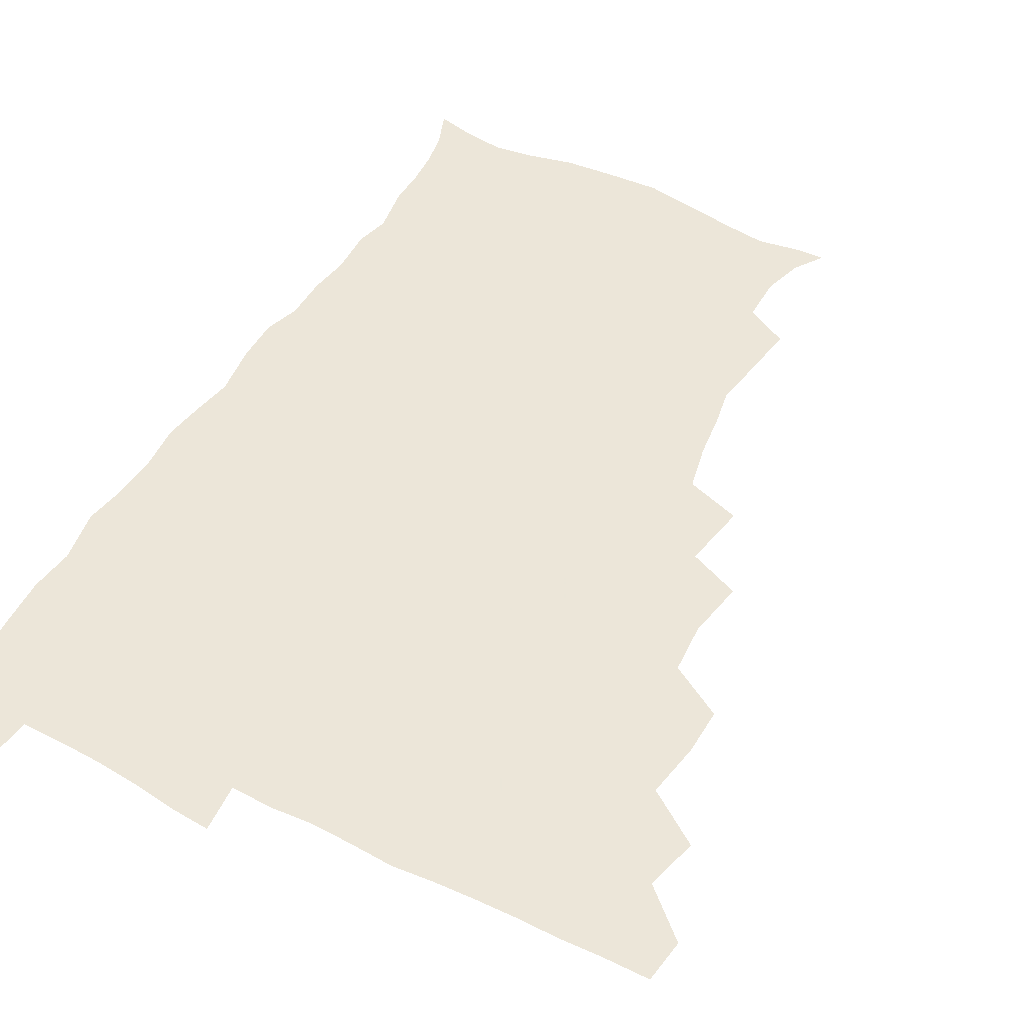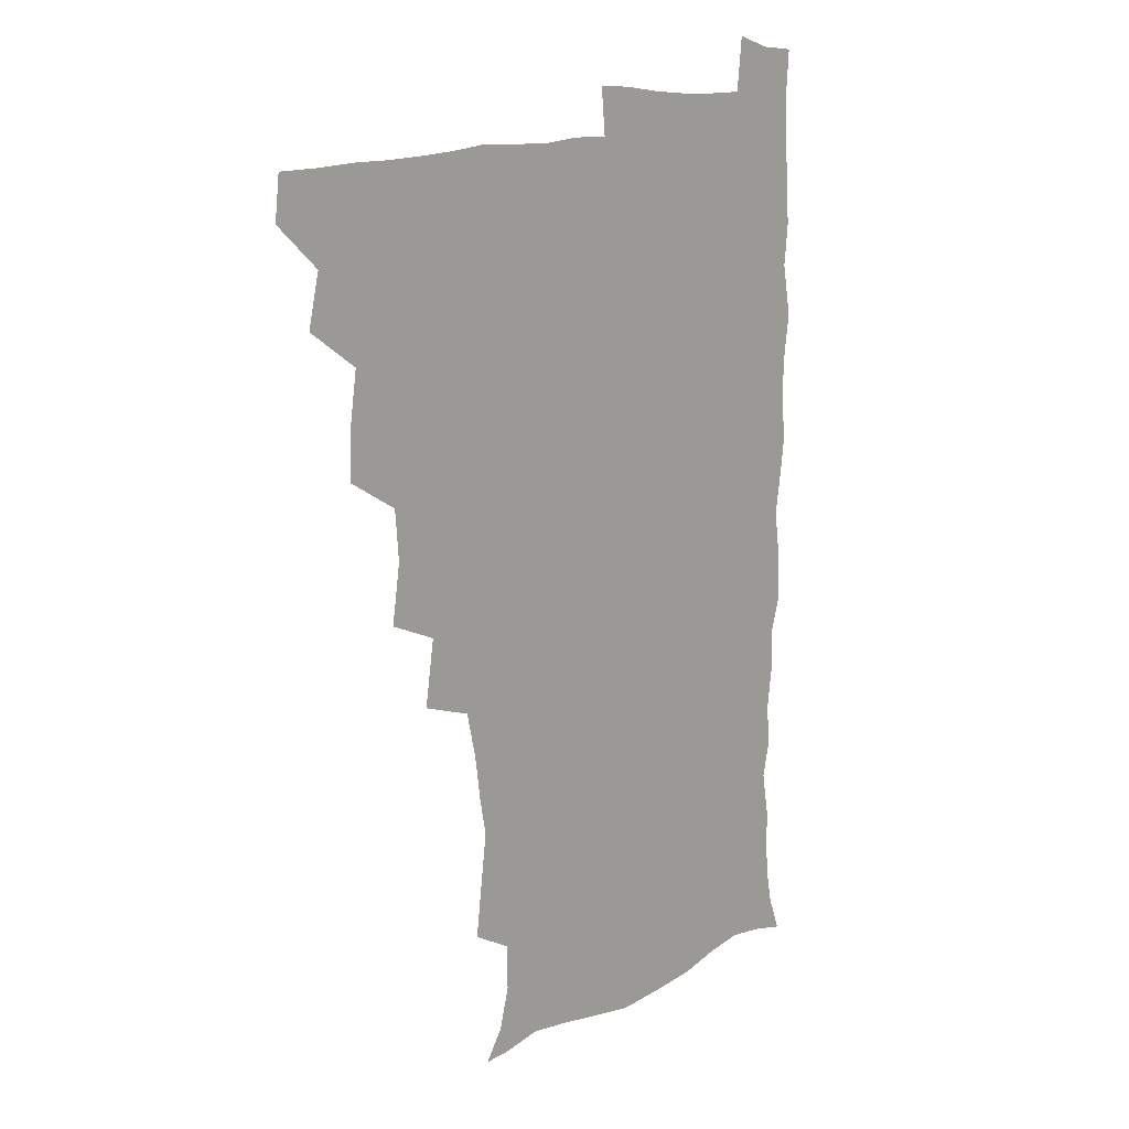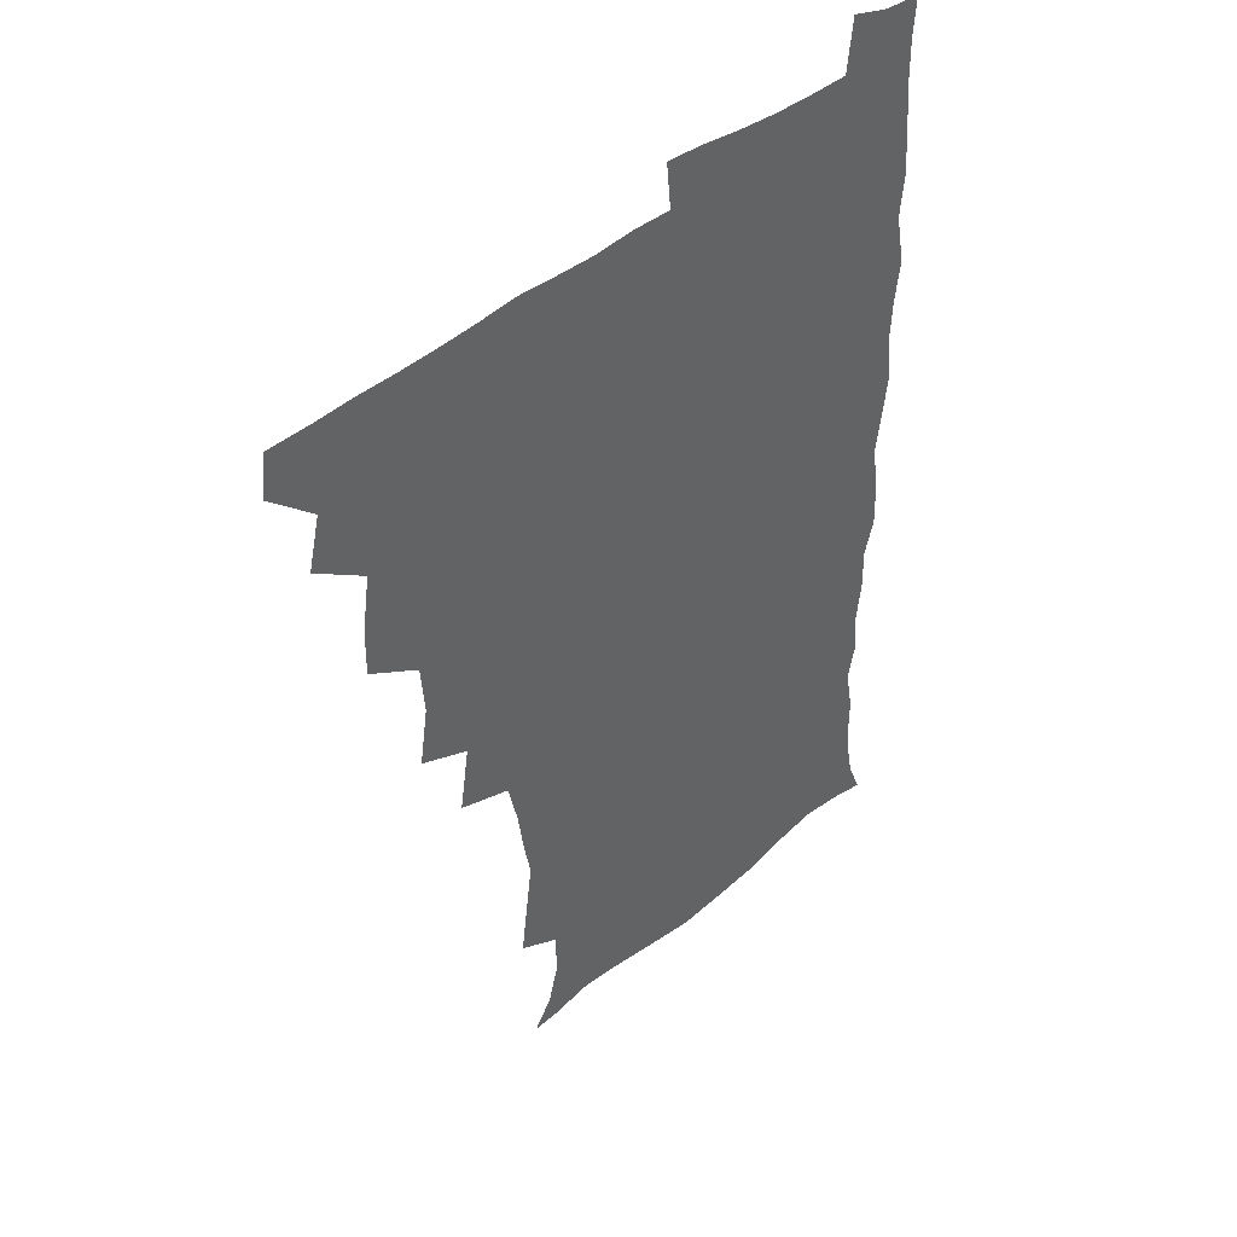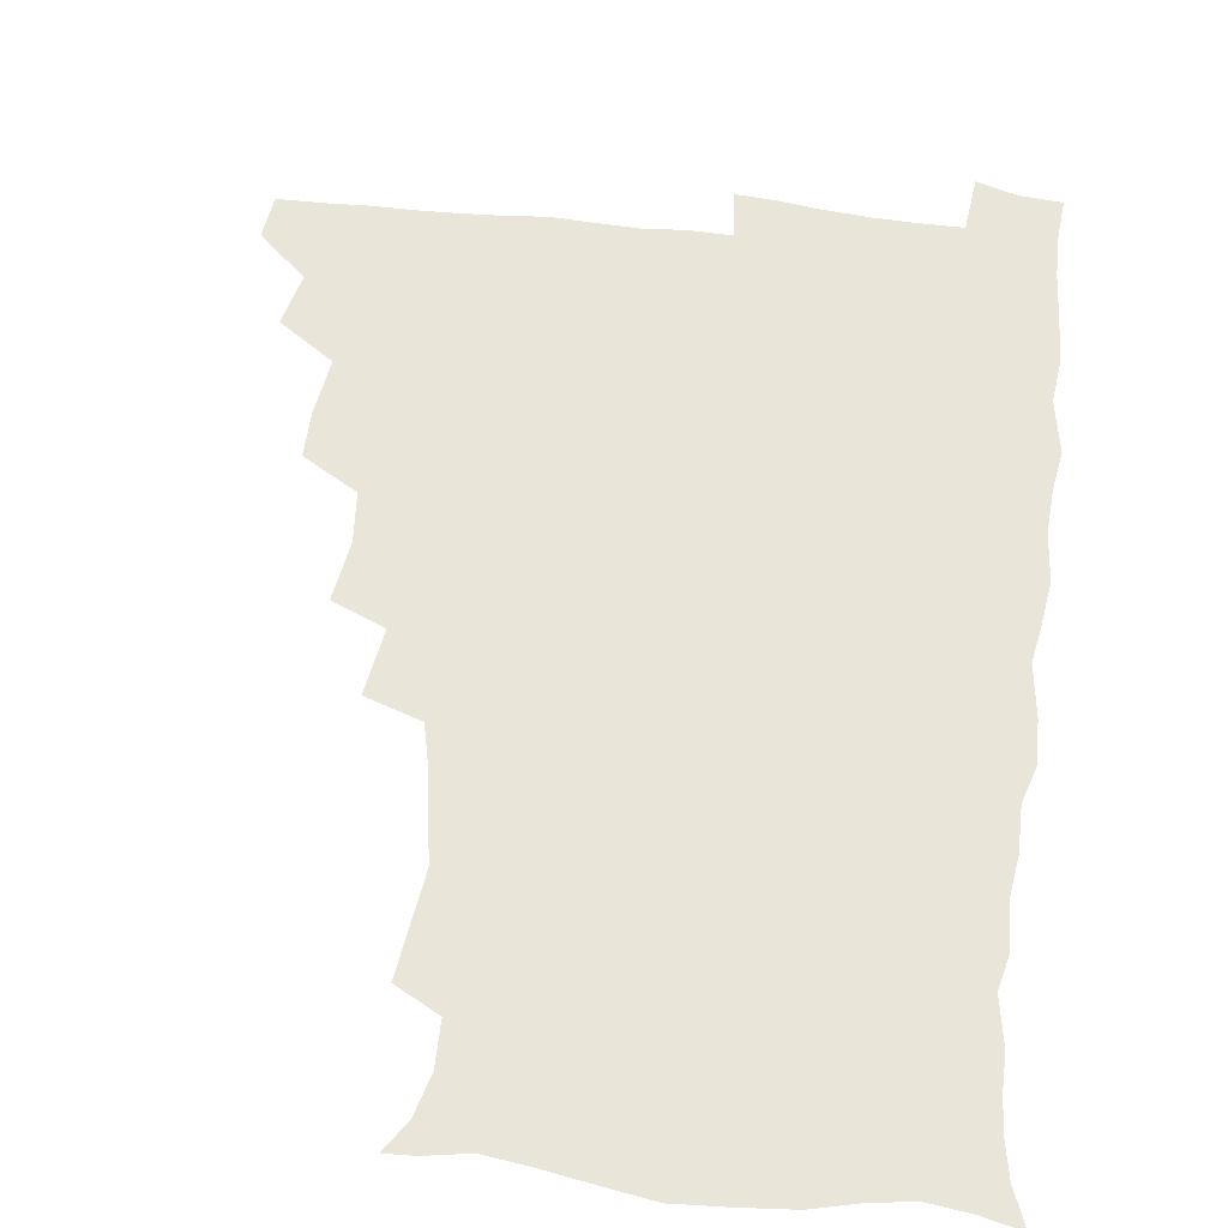
<metadata>
{"format":"obj","ext":"obj","renderer":"f3d","projection":"perspective","resolution":1024,"background":"white","views":[{"elev":48.6,"azim":-150.8,"up":"+Z"},{"elev":13.8,"azim":-48.4,"up":"+Y"},{"elev":43.4,"azim":-44.4,"up":"+Y"},{"elev":58.0,"azim":7.0,"up":"+Z"}]}
</metadata>
<code>
v 464.4 494.1 0
v 466.2 509.7 0
v 476.9 460.2 0
v 481.3 478.9 0
v 481.9 494.7 0
v 482.3 509.8 0
v 493.2 410.1 0
v 493.3 426.8 0
v 496.2 446.8 0
v 497.3 464.2 0
v 498.5 480 0
v 497.6 495.2 0
v 496.9 510.5 0
v 510.6 359.6 0
v 513.8 380.6 0
v 512.3 398.7 0
v 514.3 419 0
v 513.6 434.9 0
v 514.5 451.3 0
v 515.5 466.8 0
v 514 480.8 0
v 513.3 495.2 0
v 512.2 510.5 0
v 525.4 328.2 0
v 529.1 351.8 0
v 529.3 370.7 0
v 529.7 388.6 0
v 529.4 405.3 0
v 528.3 419.9 0
v 527.8 434.9 0
v 529 451.6 0
v 529.3 466.7 0
v 528.6 481.1 0
v 527.8 495.7 0
v 526.9 510.9 0
v 549 239 0
v 551.1 255.8 0
v 553.7 276 0
v 551.2 288.9 0
v 548.9 305.2 0
v 545.1 321.7 0
v 544.5 340.9 0
v 544.5 358.5 0
v 544.2 374.9 0
v 544.5 392.2 0
v 543.6 406.5 0
v 543.3 421.7 0
v 544.3 438 0
v 543.8 452.3 0
v 544.2 467 0
v 543 481.7 0
v 542.4 496.2 0
v 541.4 511.7 0
v 553.8 189.9 0
v 560.7 200.3 0
v 564.5 214.7 0
v 564.3 230.8 0
v 564.3 248.5 0
v 564.7 265.1 0
v 564.5 280.9 0
v 563.8 297.9 0
v 561.4 312.3 0
v 560.5 329.6 0
v 558.9 344.5 0
v 559.4 362.5 0
v 559.4 378.6 0
v 557.9 392.1 0
v 558.9 408.9 0
v 559.1 424.2 0
v 558.7 438.6 0
v 559.2 453.5 0
v 558.2 467.4 0
v 558.5 481.5 0
v 557.4 496.2 0
v 555.7 513.1 0
v 564.1 190.3 0
v 570.3 201.5 0
v 577.5 223 0
v 578 239.7 0
v 578.3 256 0
v 576.9 268.8 0
v 576.9 285.3 0
v 576.9 304 0
v 576.2 318.7 0
v 574.6 333.2 0
v 574.4 349.4 0
v 573.4 363.7 0
v 574 381.1 0
v 573.9 395.6 0
v 572.9 408.9 0
v 573.7 425.4 0
v 573.6 439.5 0
v 573.3 453.5 0
v 572.9 467.4 0
v 573 481.5 0
v 571.9 496.5 0
v 570.8 512.3 0
v 579.2 192.9 0
v 587.7 211.4 0
v 590.1 226.2 0
v 590.8 242.5 0
v 591 259.3 0
v 590.5 274.1 0
v 590.6 289.3 0
v 589.5 303.5 0
v 589.5 322.8 0
v 588.5 334.2 0
v 588.4 351 0
v 588 365.6 0
v 587.7 380.2 0
v 588 396.5 0
v 587.6 410.1 0
v 587.6 424.6 0
v 587.8 439.4 0
v 587.6 453.3 0
v 587.6 467.5 0
v 587.4 481.8 0
v 586.6 496.8 0
v 586.1 511.8 0
v 594.1 191.1 0
v 601.4 211.4 0
v 603.9 229.4 0
v 604.2 245 0
v 604 258.9 0
v 603.2 272.5 0
v 603.3 291.3 0
v 603.9 307.4 0
v 602.8 321.2 0
v 602.4 336.1 0
v 602.4 352.7 0
v 602.2 367.2 0
v 602 381.1 0
v 602 396.5 0
v 602.2 411.4 0
v 602.1 425.4 0
v 602.2 439.7 0
v 602.2 453.4 0
v 602.3 467.5 0
v 602.5 481.6 0
v 602.1 496 0
v 600.8 513 0
v 611.6 188.1 0
v 616.2 212.3 0
v 617.5 229.4 0
v 617.3 245.7 0
v 617.7 262.9 0
v 617.5 278.4 0
v 617.1 290.1 0
v 616.7 309.7 0
v 616.5 322.1 0
v 616.5 338.2 0
v 616.2 352.5 0
v 616.1 366.5 0
v 616.2 382.6 0
v 616.1 397.2 0
v 616.2 411.7 0
v 616.4 425.5 0
v 616.3 439.2 0
v 616.6 453.5 0
v 617.3 468 0
v 617.2 481.5 0
v 616.8 495.9 0
v 615.9 512.6 0
v 614.2 529.8 0
v 630.2 185.2 0
v 630.9 211 0
v 631.1 232.8 0
v 631.2 246.6 0
v 631.2 263.6 0
v 630.8 276.8 0
v 630.9 293.2 0
v 630.3 307.9 0
v 630 322.9 0
v 629.9 339 0
v 630.1 351.7 0
v 630 367.4 0
v 630 382.3 0
v 630 396.9 0
v 630.1 411.3 0
v 630.5 427.2 0
v 630.7 440 0
v 630.9 453.6 0
v 631.2 467.9 0
v 631.4 481.7 0
v 631.3 495.9 0
v 630.4 511.8 0
v 628.2 528.9 0
v 648.8 186.4 0
v 646.1 212.8 0
v 645.8 228.7 0
v 644.8 245.3 0
v 644.2 263.1 0
v 644.1 277.5 0
v 644 293.8 0
v 643.7 309.1 0
v 644.1 321.6 0
v 643.6 337.6 0
v 643.7 352.9 0
v 643.9 366.9 0
v 643.9 381.9 0
v 644 396.5 0
v 643.8 412.5 0
v 644.3 426 0
v 644.7 439.7 0
v 645 453.7 0
v 645.2 468.2 0
v 645.5 481.8 0
v 645.7 495.9 0
v 646.4 509.3 0
v 643.5 526.8 0
v 666.8 187.9 0
v 661.6 210.6 0
v 659.2 230.4 0
v 658.8 244.2 0
v 657.1 262.8 0
v 657.8 275.7 0
v 656.8 294 0
v 657 308.1 0
v 657.5 321.7 0
v 657.2 337.2 0
v 657.1 352.3 0
v 658.1 365.5 0
v 657.9 380.8 0
v 658.6 394.3 0
v 657.7 411.3 0
v 658.1 425.3 0
v 659 438.6 0
v 659 453.8 0
v 659.1 468.2 0
v 659.7 481.9 0
v 660 495.9 0
v 660.1 509.9 0
v 659.1 525.5 0
v 682.9 191.8 0
v 676.6 210.7 0
v 673.4 228.5 0
v 672.2 244.2 0
v 671.3 259.5 0
v 670.9 275.3 0
v 670.1 291.8 0
v 669.9 306.9 0
v 671.1 320.2 0
v 670.6 336.1 0
v 671.8 349.4 0
v 671.8 364.3 0
v 671.2 380.6 0
v 672.1 394.1 0
v 671.1 410.9 0
v 672.1 424.4 0
v 672.6 438.9 0
v 673.4 452.7 0
v 673.3 467.6 0
v 673.5 482.3 0
v 674.3 496.1 0
v 674.6 510.5 0
v 674.8 524.9 0
v 697.3 194 0
v 692 208.8 0
v 688.1 225.4 0
v 685.4 242.5 0
v 684.3 258 0
v 684.2 272.7 0
v 683.7 288.6 0
v 685 301.8 0
v 683.7 319.4 0
v 685 332.8 0
v 684.8 348.4 0
v 685.6 362.3 0
v 685 378.4 0
v 686.1 392.4 0
v 686.2 407.7 0
v 686.4 422.6 0
v 686.3 437.8 0
v 687.8 451.6 0
v 686.8 467.9 0
v 687.8 481.7 0
v 688.3 495.9 0
v 689.4 510.3 0
v 689.9 524.9 0
v 692 544.7 0
v 712.1 192.1 0
v 706.5 206.2 0
v 703.2 220.7 0
v 701.3 235.6 0
v 698.4 252.9 0
v 698.4 267.1 0
v 698.2 282.9 0
v 697.9 298.4 0
v 699 312.9 0
v 700 327.2 0
v 701.6 341.5 0
v 700.1 358.2 0
v 700.5 373 0
v 702.4 387 0
v 701.7 403.2 0
v 703 417.5 0
v 701.1 434.8 0
v 703.6 448.4 0
v 701.5 465.8 0
v 701.8 480.6 0
v 703.3 494.9 0
v 704.1 509.8 0
v 704 524.4 0
v 706.2 540.6 0
v 725.7 188.9 0
v 720.5 202.1 0
v 718.2 214.3 0
v 717.2 226.7 0
v 717.3 239.5 0
v 714.2 256.6 0
v 717.1 268.8 0
v 716.1 285.3 0
v 718 299.6 0
v 717.9 315.7 0
v 721.8 328.6 0
v 721.4 344.6 0
v 718.8 362.8 0
v 721.1 377.2 0
v 723.1 392.1 0
v 721.3 409.4 0
v 722.2 425.2 0
v 724.4 439.8 0
v 720.9 458.8 0
v 722.6 474.5 0
v 721.5 491.3 0
v 720 508.7 0
v 719.8 524.3 0
v 720.9 539.3 0
f 4 5 1
f 1 5 2
f 5 6 2
f 9 10 3
f 3 10 4
f 10 11 4
f 4 11 5
f 11 12 5
f 5 12 6
f 12 13 6
f 16 17 7
f 7 17 8
f 17 18 8
f 8 18 9
f 18 19 9
f 9 19 10
f 19 20 10
f 10 20 11
f 20 21 11
f 11 21 12
f 21 22 12
f 12 22 13
f 22 23 13
f 25 26 14
f 14 26 15
f 26 27 15
f 15 27 16
f 27 28 16
f 16 28 17
f 28 29 17
f 17 29 18
f 29 30 18
f 18 30 19
f 30 31 19
f 19 31 20
f 31 32 20
f 20 32 21
f 32 33 21
f 21 33 22
f 33 34 22
f 22 34 23
f 34 35 23
f 41 42 24
f 24 42 25
f 42 43 25
f 25 43 26
f 43 44 26
f 26 44 27
f 44 45 27
f 27 45 28
f 45 46 28
f 28 46 29
f 46 47 29
f 29 47 30
f 47 48 30
f 30 48 31
f 48 49 31
f 31 49 32
f 49 50 32
f 32 50 33
f 50 51 33
f 33 51 34
f 51 52 34
f 34 52 35
f 52 53 35
f 57 58 36
f 36 58 37
f 58 59 37
f 37 59 38
f 59 60 38
f 38 60 39
f 60 61 39
f 39 61 40
f 61 62 40
f 40 62 41
f 62 63 41
f 41 63 42
f 63 64 42
f 42 64 43
f 64 65 43
f 43 65 44
f 65 66 44
f 44 66 45
f 66 67 45
f 45 67 46
f 67 68 46
f 46 68 47
f 68 69 47
f 47 69 48
f 69 70 48
f 48 70 49
f 70 71 49
f 49 71 50
f 71 72 50
f 50 72 51
f 72 73 51
f 51 73 52
f 73 74 52
f 52 74 53
f 74 75 53
f 54 76 55
f 76 77 55
f 55 77 56
f 77 78 56
f 56 78 57
f 78 79 57
f 57 79 58
f 79 80 58
f 58 80 59
f 80 81 59
f 59 81 60
f 81 82 60
f 60 82 61
f 82 83 61
f 61 83 62
f 83 84 62
f 62 84 63
f 84 85 63
f 63 85 64
f 85 86 64
f 64 86 65
f 86 87 65
f 65 87 66
f 87 88 66
f 66 88 67
f 88 89 67
f 67 89 68
f 89 90 68
f 68 90 69
f 90 91 69
f 69 91 70
f 91 92 70
f 70 92 71
f 92 93 71
f 71 93 72
f 93 94 72
f 72 94 73
f 94 95 73
f 73 95 74
f 95 96 74
f 74 96 75
f 96 97 75
f 76 98 77
f 98 99 77
f 77 99 78
f 99 100 78
f 78 100 79
f 100 101 79
f 79 101 80
f 101 102 80
f 80 102 81
f 102 103 81
f 81 103 82
f 103 104 82
f 82 104 83
f 104 105 83
f 83 105 84
f 105 106 84
f 84 106 85
f 106 107 85
f 85 107 86
f 107 108 86
f 86 108 87
f 108 109 87
f 87 109 88
f 109 110 88
f 88 110 89
f 110 111 89
f 89 111 90
f 111 112 90
f 90 112 91
f 112 113 91
f 91 113 92
f 113 114 92
f 92 114 93
f 114 115 93
f 93 115 94
f 115 116 94
f 94 116 95
f 116 117 95
f 95 117 96
f 117 118 96
f 96 118 97
f 118 119 97
f 98 120 99
f 120 121 99
f 99 121 100
f 121 122 100
f 100 122 101
f 122 123 101
f 101 123 102
f 123 124 102
f 102 124 103
f 124 125 103
f 103 125 104
f 125 126 104
f 104 126 105
f 126 127 105
f 105 127 106
f 127 128 106
f 106 128 107
f 128 129 107
f 107 129 108
f 129 130 108
f 108 130 109
f 130 131 109
f 109 131 110
f 131 132 110
f 110 132 111
f 132 133 111
f 111 133 112
f 133 134 112
f 112 134 113
f 134 135 113
f 113 135 114
f 135 136 114
f 114 136 115
f 136 137 115
f 115 137 116
f 137 138 116
f 116 138 117
f 138 139 117
f 117 139 118
f 139 140 118
f 118 140 119
f 140 141 119
f 120 142 121
f 142 143 121
f 121 143 122
f 143 144 122
f 122 144 123
f 144 145 123
f 123 145 124
f 145 146 124
f 124 146 125
f 146 147 125
f 125 147 126
f 147 148 126
f 126 148 127
f 148 149 127
f 127 149 128
f 149 150 128
f 128 150 129
f 150 151 129
f 129 151 130
f 151 152 130
f 130 152 131
f 152 153 131
f 131 153 132
f 153 154 132
f 132 154 133
f 154 155 133
f 133 155 134
f 155 156 134
f 134 156 135
f 156 157 135
f 135 157 136
f 157 158 136
f 136 158 137
f 158 159 137
f 137 159 138
f 159 160 138
f 138 160 139
f 160 161 139
f 139 161 140
f 161 162 140
f 140 162 141
f 162 163 141
f 142 165 143
f 165 166 143
f 143 166 144
f 166 167 144
f 144 167 145
f 167 168 145
f 145 168 146
f 168 169 146
f 146 169 147
f 169 170 147
f 147 170 148
f 170 171 148
f 148 171 149
f 171 172 149
f 149 172 150
f 172 173 150
f 150 173 151
f 173 174 151
f 151 174 152
f 174 175 152
f 152 175 153
f 175 176 153
f 153 176 154
f 176 177 154
f 154 177 155
f 177 178 155
f 155 178 156
f 178 179 156
f 156 179 157
f 179 180 157
f 157 180 158
f 180 181 158
f 158 181 159
f 181 182 159
f 159 182 160
f 182 183 160
f 160 183 161
f 183 184 161
f 161 184 162
f 184 185 162
f 162 185 163
f 185 186 163
f 163 186 164
f 186 187 164
f 165 188 166
f 188 189 166
f 166 189 167
f 189 190 167
f 167 190 168
f 190 191 168
f 168 191 169
f 191 192 169
f 169 192 170
f 192 193 170
f 170 193 171
f 193 194 171
f 171 194 172
f 194 195 172
f 172 195 173
f 195 196 173
f 173 196 174
f 196 197 174
f 174 197 175
f 197 198 175
f 175 198 176
f 198 199 176
f 176 199 177
f 199 200 177
f 177 200 178
f 200 201 178
f 178 201 179
f 201 202 179
f 179 202 180
f 202 203 180
f 180 203 181
f 203 204 181
f 181 204 182
f 204 205 182
f 182 205 183
f 205 206 183
f 183 206 184
f 206 207 184
f 184 207 185
f 207 208 185
f 185 208 186
f 208 209 186
f 186 209 187
f 209 210 187
f 188 211 189
f 211 212 189
f 189 212 190
f 212 213 190
f 190 213 191
f 213 214 191
f 191 214 192
f 214 215 192
f 192 215 193
f 215 216 193
f 193 216 194
f 216 217 194
f 194 217 195
f 217 218 195
f 195 218 196
f 218 219 196
f 196 219 197
f 219 220 197
f 197 220 198
f 220 221 198
f 198 221 199
f 221 222 199
f 199 222 200
f 222 223 200
f 200 223 201
f 223 224 201
f 201 224 202
f 224 225 202
f 202 225 203
f 225 226 203
f 203 226 204
f 226 227 204
f 204 227 205
f 227 228 205
f 205 228 206
f 228 229 206
f 206 229 207
f 229 230 207
f 207 230 208
f 230 231 208
f 208 231 209
f 231 232 209
f 209 232 210
f 232 233 210
f 211 234 212
f 234 235 212
f 212 235 213
f 235 236 213
f 213 236 214
f 236 237 214
f 214 237 215
f 237 238 215
f 215 238 216
f 238 239 216
f 216 239 217
f 239 240 217
f 217 240 218
f 240 241 218
f 218 241 219
f 241 242 219
f 219 242 220
f 242 243 220
f 220 243 221
f 243 244 221
f 221 244 222
f 244 245 222
f 222 245 223
f 245 246 223
f 223 246 224
f 246 247 224
f 224 247 225
f 247 248 225
f 225 248 226
f 248 249 226
f 226 249 227
f 249 250 227
f 227 250 228
f 250 251 228
f 228 251 229
f 251 252 229
f 229 252 230
f 252 253 230
f 230 253 231
f 253 254 231
f 231 254 232
f 254 255 232
f 232 255 233
f 255 256 233
f 234 257 235
f 257 258 235
f 235 258 236
f 258 259 236
f 236 259 237
f 259 260 237
f 237 260 238
f 260 261 238
f 238 261 239
f 261 262 239
f 239 262 240
f 262 263 240
f 240 263 241
f 263 264 241
f 241 264 242
f 264 265 242
f 242 265 243
f 265 266 243
f 243 266 244
f 266 267 244
f 244 267 245
f 267 268 245
f 245 268 246
f 268 269 246
f 246 269 247
f 269 270 247
f 247 270 248
f 270 271 248
f 248 271 249
f 271 272 249
f 249 272 250
f 272 273 250
f 250 273 251
f 273 274 251
f 251 274 252
f 274 275 252
f 252 275 253
f 275 276 253
f 253 276 254
f 276 277 254
f 254 277 255
f 277 278 255
f 255 278 256
f 278 279 256
f 257 281 258
f 281 282 258
f 258 282 259
f 282 283 259
f 259 283 260
f 283 284 260
f 260 284 261
f 284 285 261
f 261 285 262
f 285 286 262
f 262 286 263
f 286 287 263
f 263 287 264
f 287 288 264
f 264 288 265
f 288 289 265
f 265 289 266
f 289 290 266
f 266 290 267
f 290 291 267
f 267 291 268
f 291 292 268
f 268 292 269
f 292 293 269
f 269 293 270
f 293 294 270
f 270 294 271
f 294 295 271
f 271 295 272
f 295 296 272
f 272 296 273
f 296 297 273
f 273 297 274
f 297 298 274
f 274 298 275
f 298 299 275
f 275 299 276
f 299 300 276
f 276 300 277
f 300 301 277
f 277 301 278
f 301 302 278
f 278 302 279
f 302 303 279
f 279 303 280
f 303 304 280
f 281 305 282
f 305 306 282
f 282 306 283
f 306 307 283
f 283 307 284
f 307 308 284
f 284 308 285
f 308 309 285
f 285 309 286
f 309 310 286
f 286 310 287
f 310 311 287
f 287 311 288
f 311 312 288
f 288 312 289
f 312 313 289
f 289 313 290
f 313 314 290
f 290 314 291
f 314 315 291
f 291 315 292
f 315 316 292
f 292 316 293
f 316 317 293
f 293 317 294
f 317 318 294
f 294 318 295
f 318 319 295
f 295 319 296
f 319 320 296
f 296 320 297
f 320 321 297
f 297 321 298
f 321 322 298
f 298 322 299
f 322 323 299
f 299 323 300
f 323 324 300
f 300 324 301
f 324 325 301
f 301 325 302
f 325 326 302
f 302 326 303
f 326 327 303
f 303 327 304
f 327 328 304

</code>
